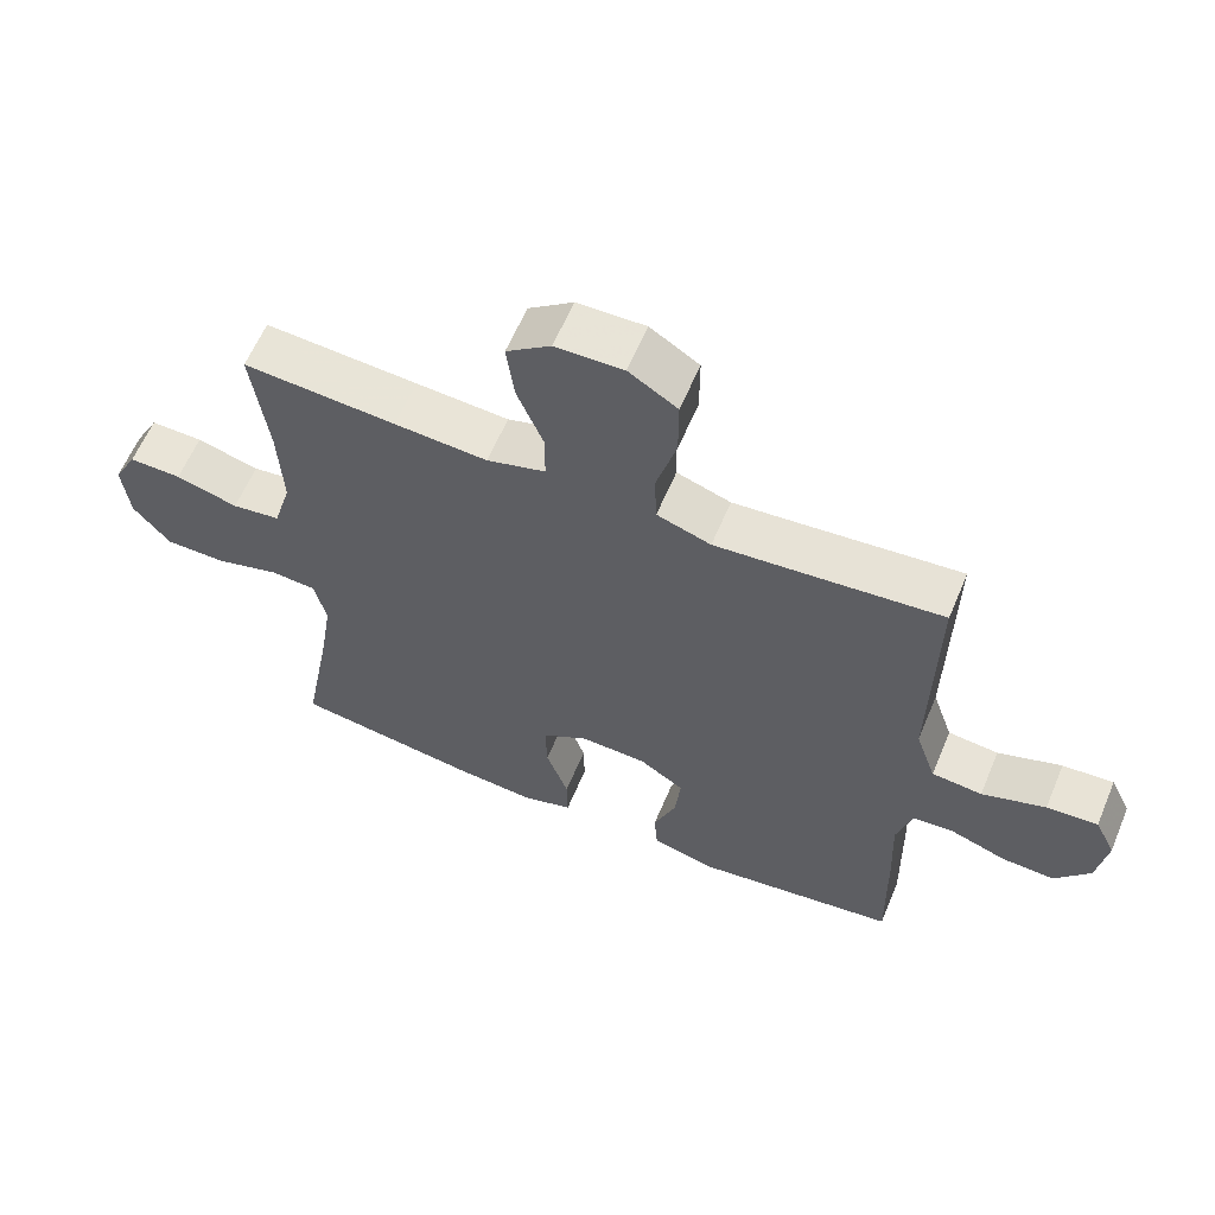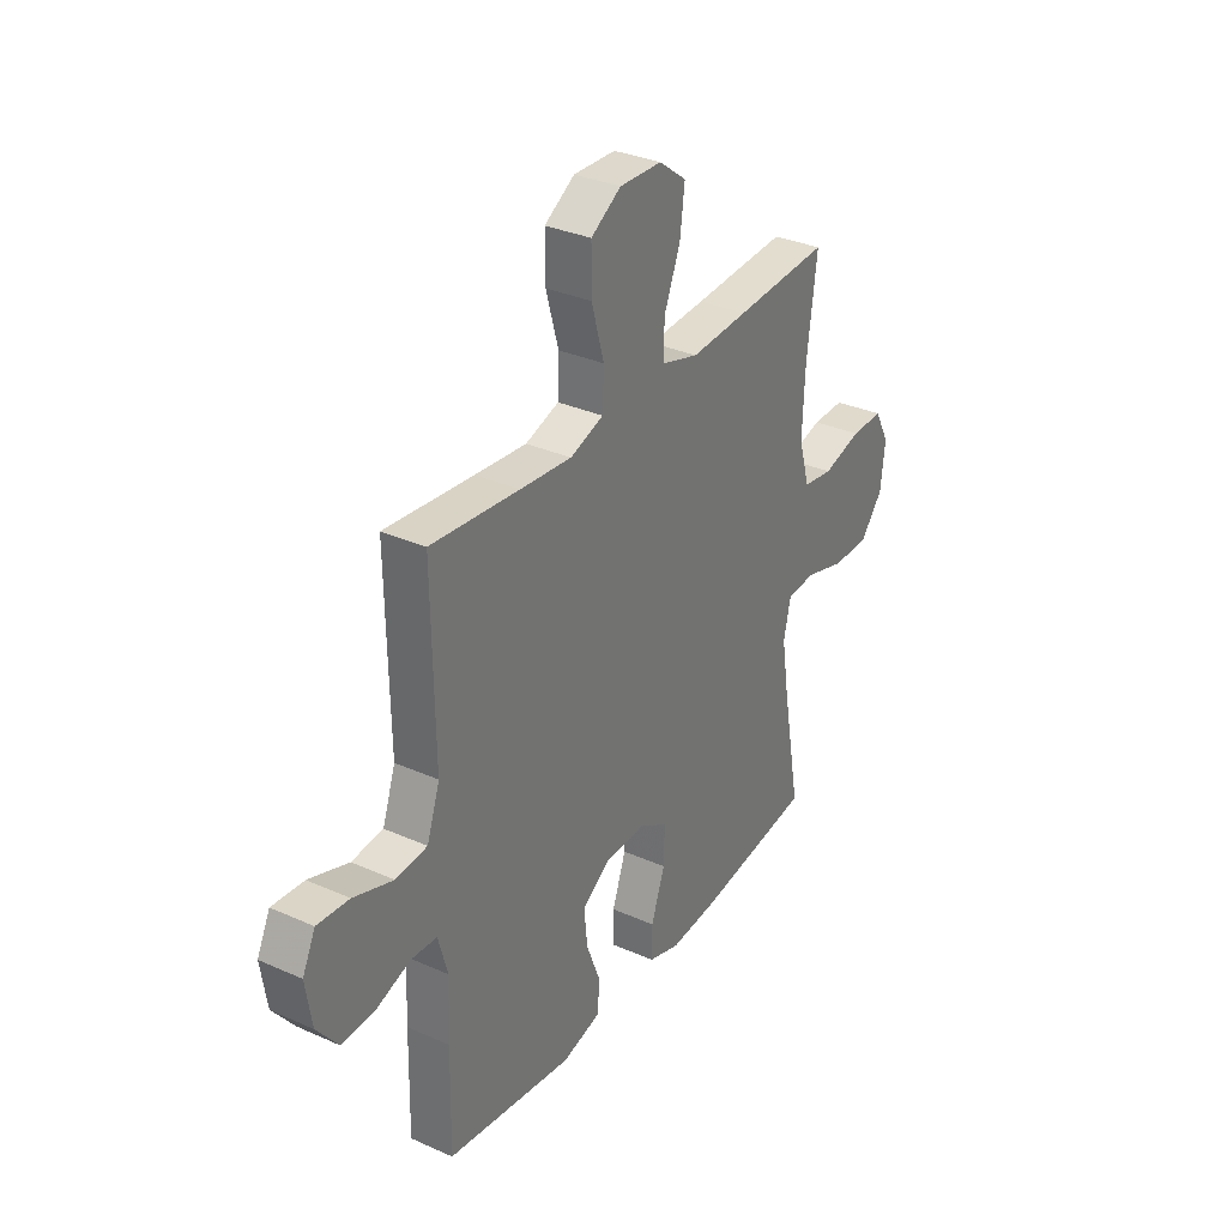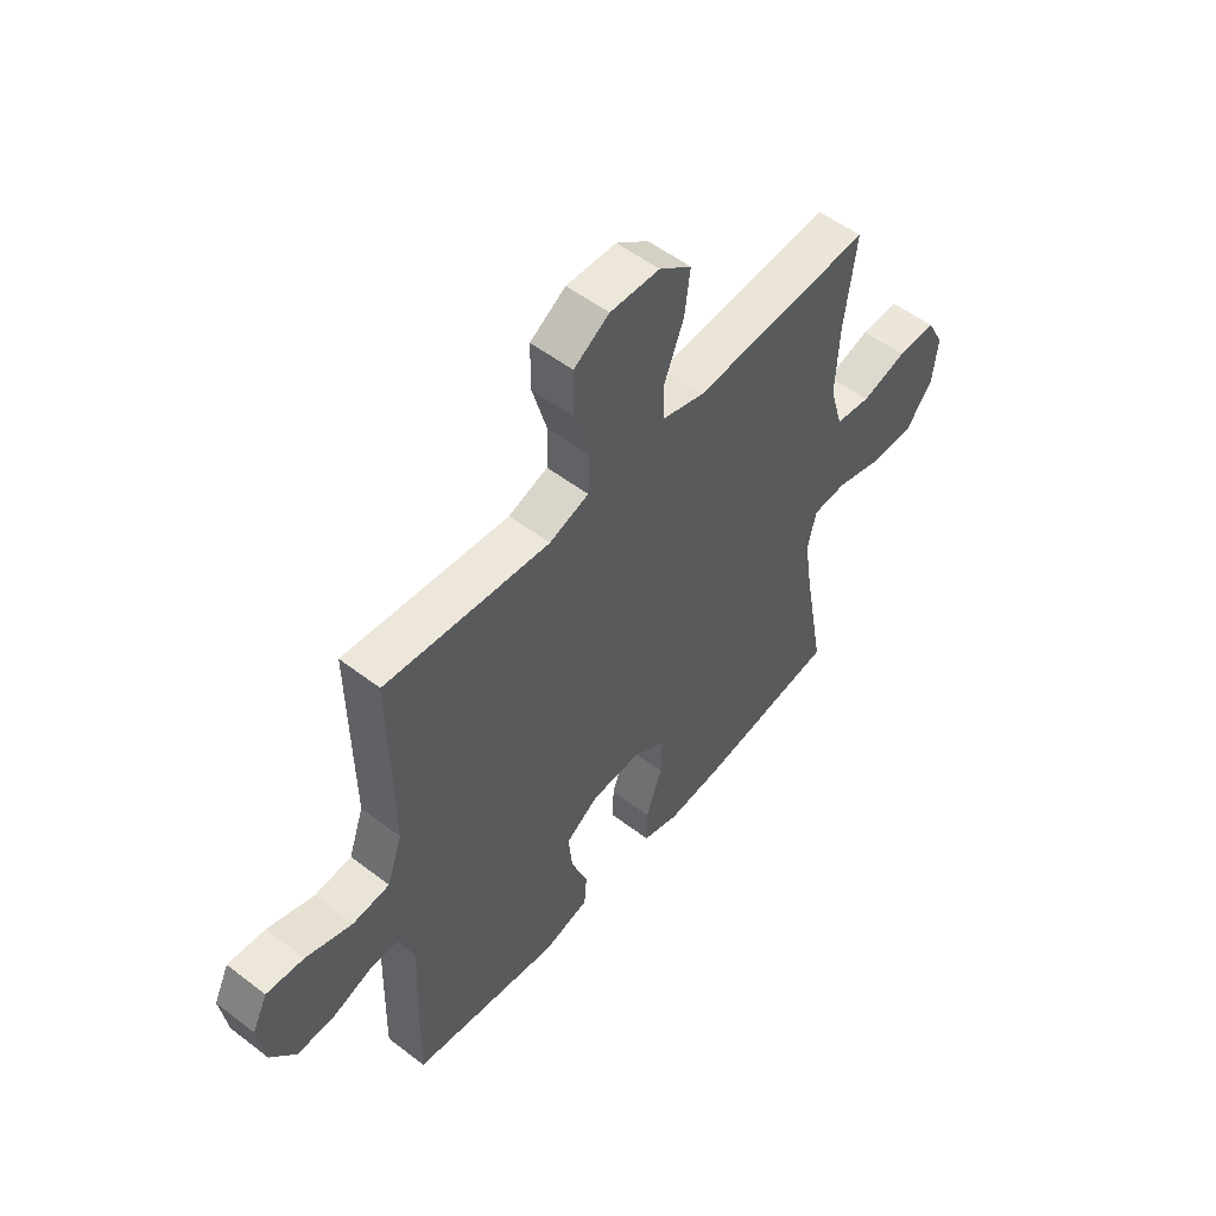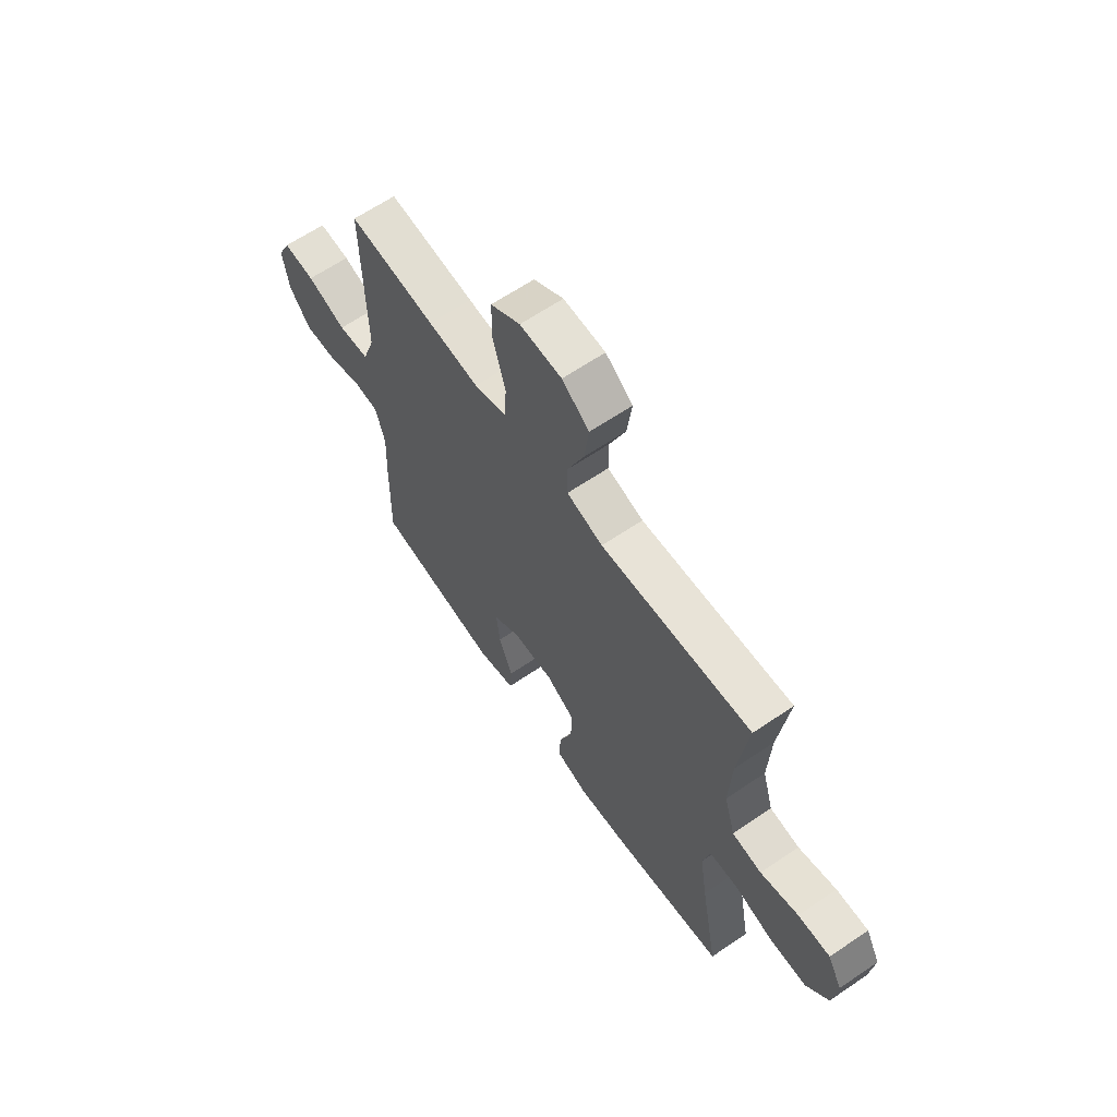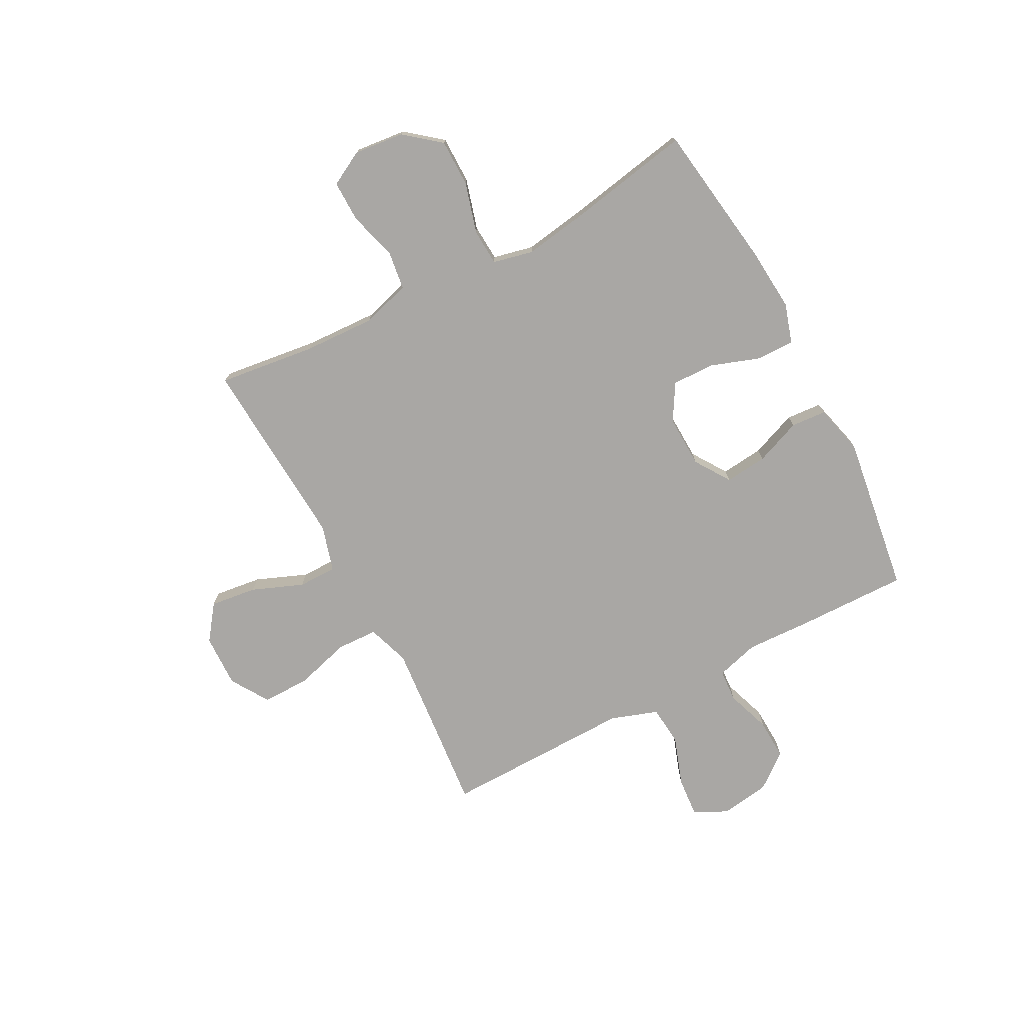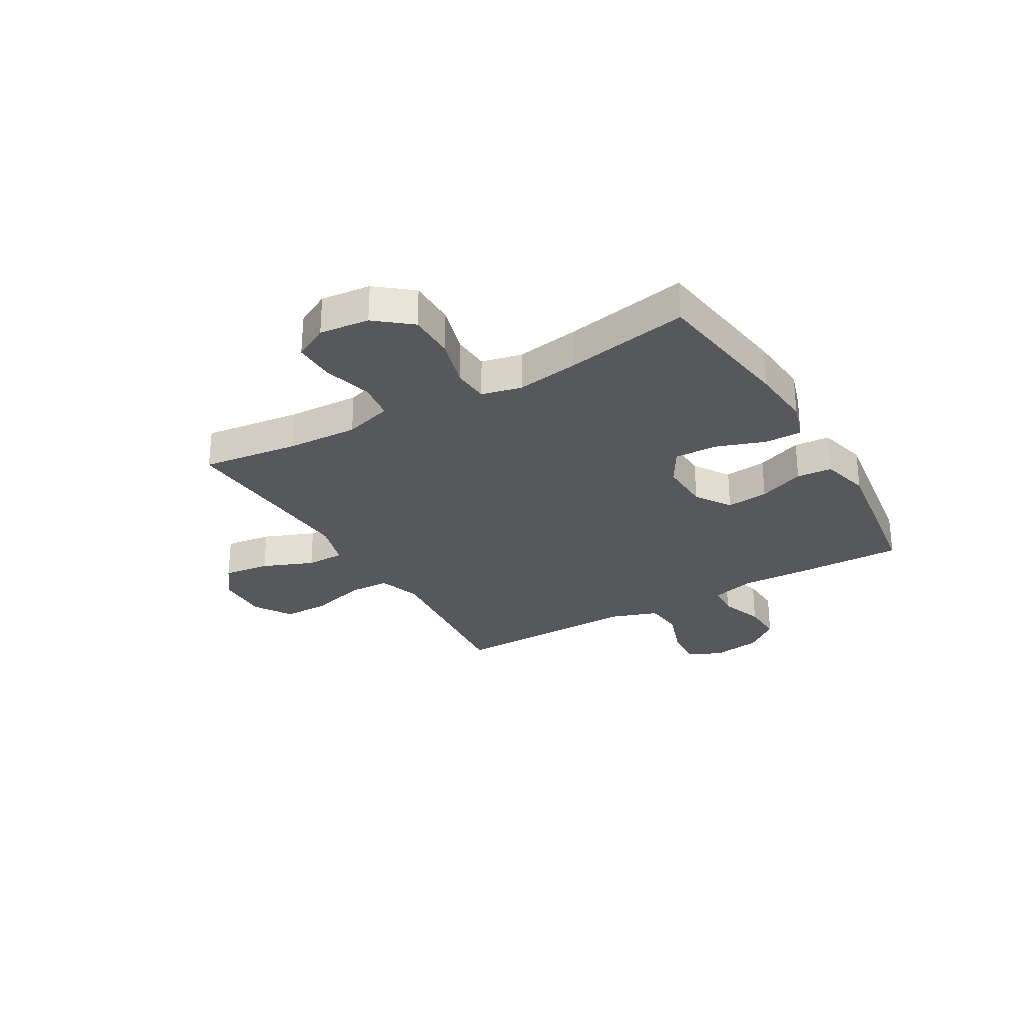
<metadata>
{"format":"obj","ext":"obj","renderer":"f3d","projection":"perspective","resolution":1024,"background":"white","views":[{"elev":61.0,"azim":-157.2,"up":"+Z"},{"elev":32.5,"azim":-58.2,"up":"+Z"},{"elev":53.4,"azim":-50.7,"up":"+Z"},{"elev":63.9,"azim":55.6,"up":"+Z"},{"elev":-74.8,"azim":118.0,"up":"+Y"},{"elev":-28.2,"azim":120.3,"up":"+Y"}]}
</metadata>
<code>
v 0.5 0.07 -0.5
v 0.23 0.07 -0.538
v 0.115 0.07 -0.547
v 0.042 0.07 -0.524
v 0.043 0.07 -0.455
v 0.075 0.07 -0.364
v 0.077 0.07 -0.286
v 0.01 0.07 -0.246
v -0.086 0.07 -0.249
v -0.151 0.07 -0.292
v -0.143 0.07 -0.37
v -0.11 0.07 -0.455
v -0.115 0.07 -0.52
v -0.206 0.07 -0.543
v -0.5 0.07 -0.5
v -0.496 0.07 -0.297
v -0.491 0.07 -0.176
v -0.513 0.07 -0.097
v -0.573 0.07 -0.093
v -0.654 0.07 -0.121
v -0.73 0.07 -0.124
v -0.78 0.07 -0.06
v -0.794 0.07 0.031
v -0.764 0.07 0.093
v -0.69 0.07 0.087
v -0.598 0.07 0.055
v -0.525 0.07 0.062
v -0.495 0.07 0.149
v -0.497 0.07 0.281
v -0.5 0.07 0.5
v -0.295 0.07 0.48
v -0.175 0.07 0.469
v -0.097 0.07 0.495
v -0.094 0.07 0.571
v -0.123 0.07 0.673
v -0.123 0.07 0.761
v -0.053 0.07 0.805
v 0.045 0.07 0.802
v 0.109 0.07 0.754
v 0.098 0.07 0.668
v 0.06 0.07 0.574
v 0.06 0.07 0.503
v 0.145 0.07 0.478
v 0.279 0.07 0.486
v 0.5 0.07 0.5
v 0.477 0.07 0.321
v 0.471 0.07 0.189
v 0.497 0.07 0.1
v 0.567 0.07 0.09
v 0.657 0.07 0.115
v 0.733 0.07 0.116
v 0.767 0.07 0.052
v 0.757 0.07 -0.04
v 0.704 0.07 -0.105
v 0.617 0.07 -0.105
v 0.524 0.07 -0.078
v 0.457 0.07 -0.082
v 0.44 0.07 -0.156
v 0.458 0.07 -0.271
v 0.5 0 -0.5
v 0.23 0 -0.538
v 0.115 0 -0.547
v 0.042 0 -0.524
v 0.043 0 -0.455
v 0.075 0 -0.364
v 0.077 0 -0.286
v 0.01 0 -0.246
v -0.086 0 -0.249
v -0.151 0 -0.292
v -0.143 0 -0.37
v -0.11 0 -0.455
v -0.115 0 -0.52
v -0.206 0 -0.543
v -0.5 0 -0.5
v -0.496 0 -0.297
v -0.491 0 -0.176
v -0.513 0 -0.097
v -0.573 0 -0.093
v -0.654 0 -0.121
v -0.73 0 -0.124
v -0.78 0 -0.06
v -0.794 0 0.031
v -0.764 0 0.093
v -0.69 0 0.087
v -0.598 0 0.055
v -0.525 0 0.062
v -0.495 0 0.149
v -0.497 0 0.281
v -0.5 0 0.5
v -0.295 0 0.48
v -0.175 0 0.469
v -0.097 0 0.495
v -0.094 0 0.571
v -0.123 0 0.673
v -0.123 0 0.761
v -0.053 0 0.805
v 0.045 0 0.802
v 0.109 0 0.754
v 0.098 0 0.668
v 0.06 0 0.574
v 0.06 0 0.503
v 0.145 0 0.478
v 0.279 0 0.486
v 0.5 0 0.5
v 0.477 0 0.321
v 0.471 0 0.189
v 0.497 0 0.1
v 0.567 0 0.09
v 0.657 0 0.115
v 0.733 0 0.116
v 0.767 0 0.052
v 0.757 0 -0.04
v 0.704 0 -0.105
v 0.617 0 -0.105
v 0.524 0 -0.078
v 0.457 0 -0.082
v 0.44 0 -0.156
v 0.458 0 -0.271
f 53 54 55 56
f 53 56 57
f 52 53 57
f 49 50 51 52
f 48 49 52 57
f 47 48 57 58
f 44 45 46
f 43 44 46 47
f 42 43 47 58
f 38 39 40 41
f 38 41 42
f 37 38 42
f 34 35 36 37
f 33 34 37 42
f 32 33 42 58
f 28 29 30 31
f 27 28 31 32
f 23 24 25 26
f 23 26 27
f 22 23 27
f 19 20 21 22
f 18 19 22 27
f 17 18 27 32
f 11 12 13 14
f 10 11 14 15
f 9 10 15 16
f 3 4 5 6
f 3 6 7
f 59 1 2 3
f 59 3 7
f 58 59 7 8
f 32 58 8 9
f 9 16 17 32
f 115 114 113 112
f 116 115 112
f 116 112 111
f 111 110 109 108
f 116 111 108 107
f 117 116 107 106
f 105 104 103
f 106 105 103 102
f 117 106 102 101
f 100 99 98 97
f 101 100 97
f 101 97 96
f 96 95 94 93
f 101 96 93 92
f 117 101 92 91
f 90 89 88 87
f 91 90 87 86
f 85 84 83 82
f 86 85 82
f 86 82 81
f 81 80 79 78
f 86 81 78 77
f 91 86 77 76
f 73 72 71 70
f 74 73 70 69
f 75 74 69 68
f 65 64 63 62
f 66 65 62
f 62 61 60 118
f 66 62 118
f 67 66 118 117
f 68 67 117 91
f 91 76 75 68
f 1 60 61 2
f 2 61 62 3
f 3 62 63 4
f 4 63 64 5
f 5 64 65 6
f 6 65 66 7
f 7 66 67 8
f 8 67 68 9
f 9 68 69 10
f 10 69 70 11
f 11 70 71 12
f 12 71 72 13
f 13 72 73 14
f 14 73 74 15
f 15 74 75 16
f 16 75 76 17
f 17 76 77 18
f 18 77 78 19
f 19 78 79 20
f 20 79 80 21
f 21 80 81 22
f 22 81 82 23
f 23 82 83 24
f 24 83 84 25
f 25 84 85 26
f 26 85 86 27
f 27 86 87 28
f 28 87 88 29
f 29 88 89 30
f 30 89 90 31
f 31 90 91 32
f 32 91 92 33
f 33 92 93 34
f 34 93 94 35
f 35 94 95 36
f 36 95 96 37
f 37 96 97 38
f 38 97 98 39
f 39 98 99 40
f 40 99 100 41
f 41 100 101 42
f 42 101 102 43
f 43 102 103 44
f 44 103 104 45
f 45 104 105 46
f 46 105 106 47
f 47 106 107 48
f 48 107 108 49
f 49 108 109 50
f 50 109 110 51
f 51 110 111 52
f 52 111 112 53
f 53 112 113 54
f 54 113 114 55
f 55 114 115 56
f 56 115 116 57
f 57 116 117 58
f 58 117 118 59
f 59 118 60 1

</code>
